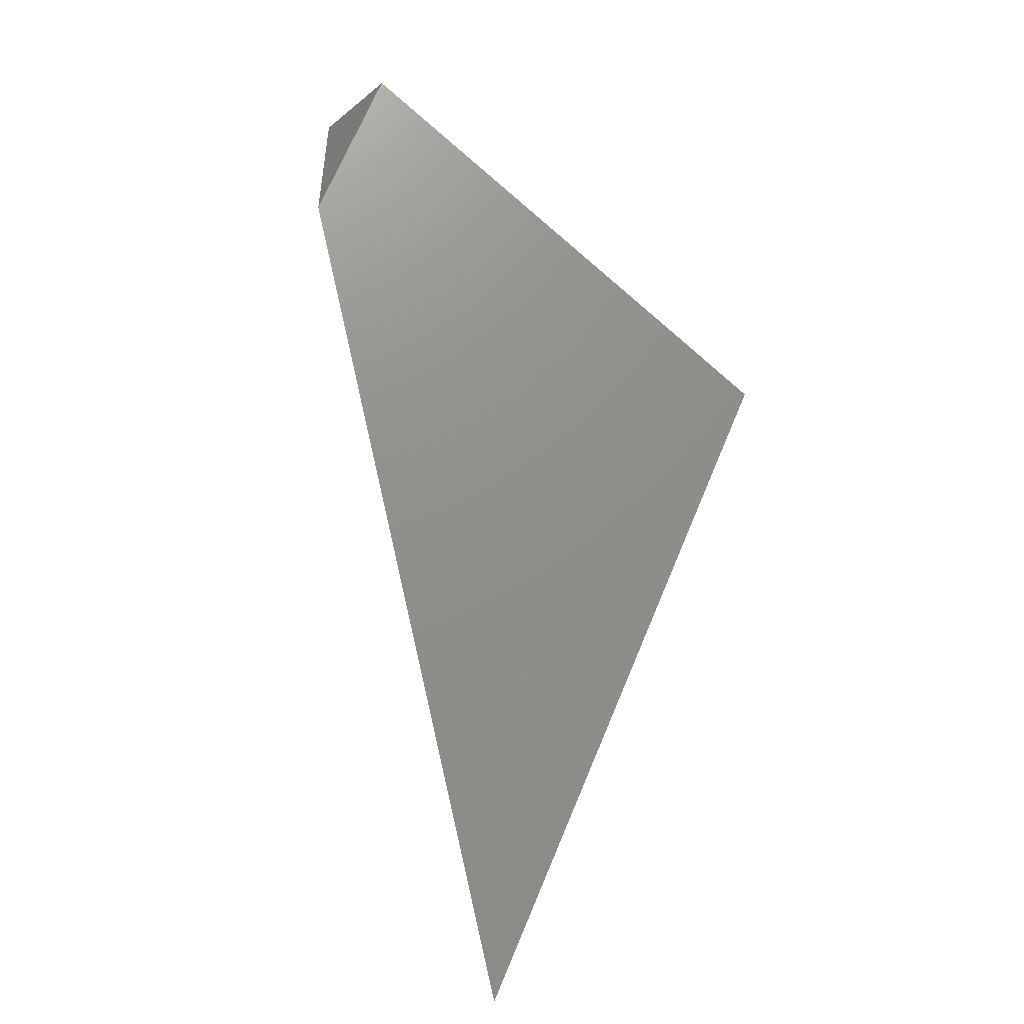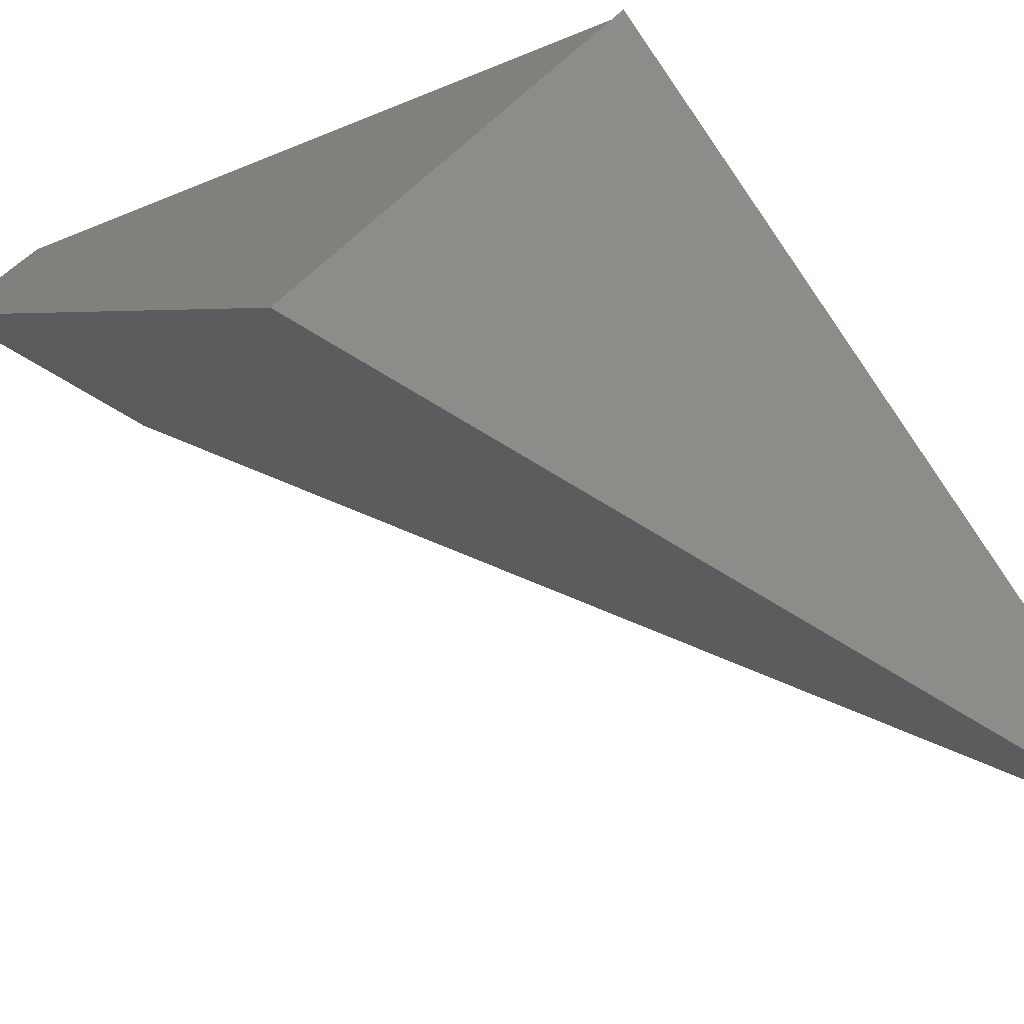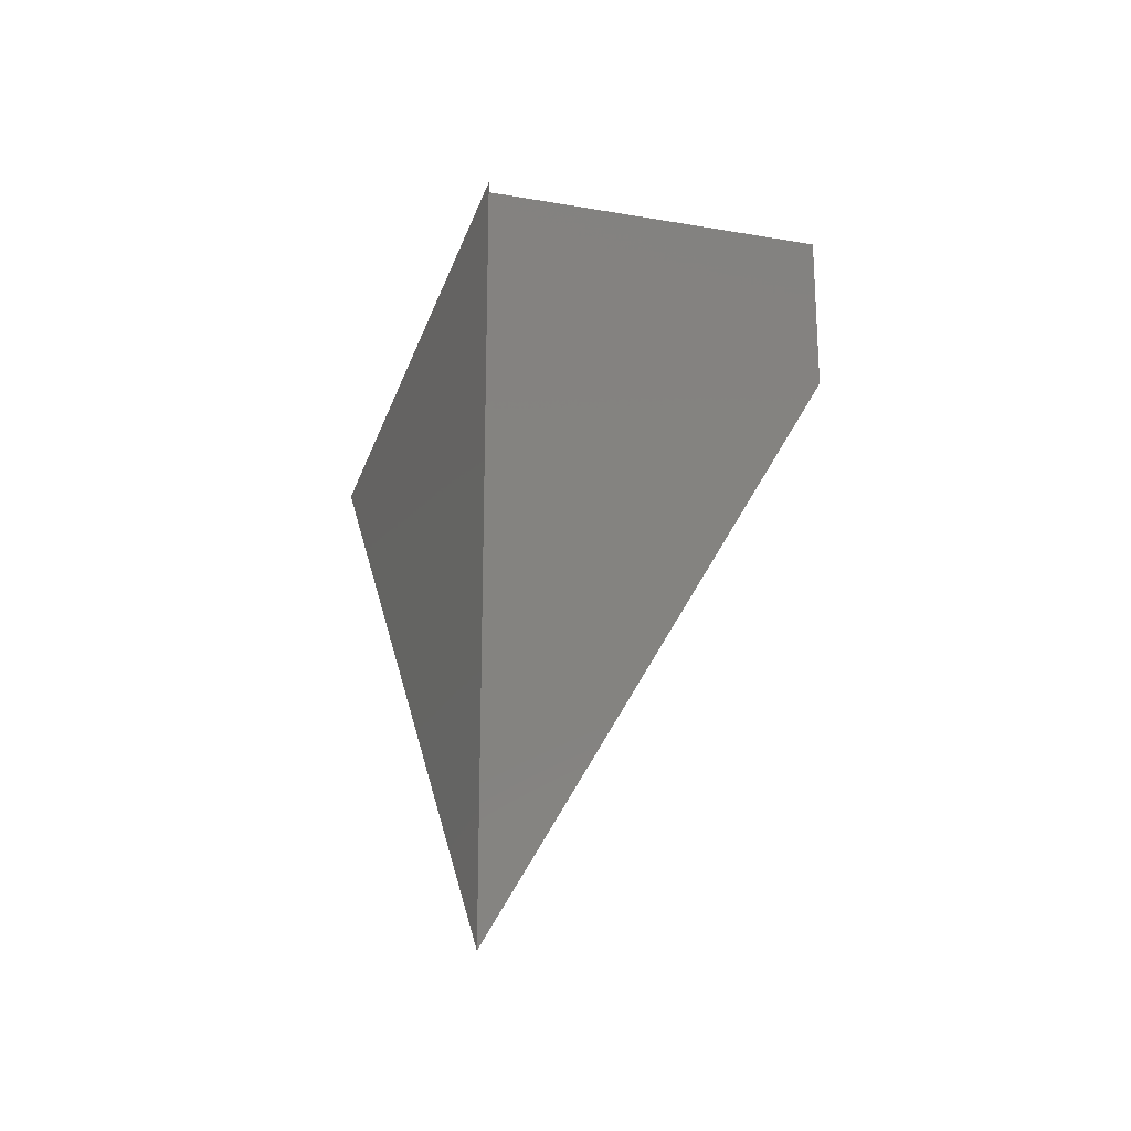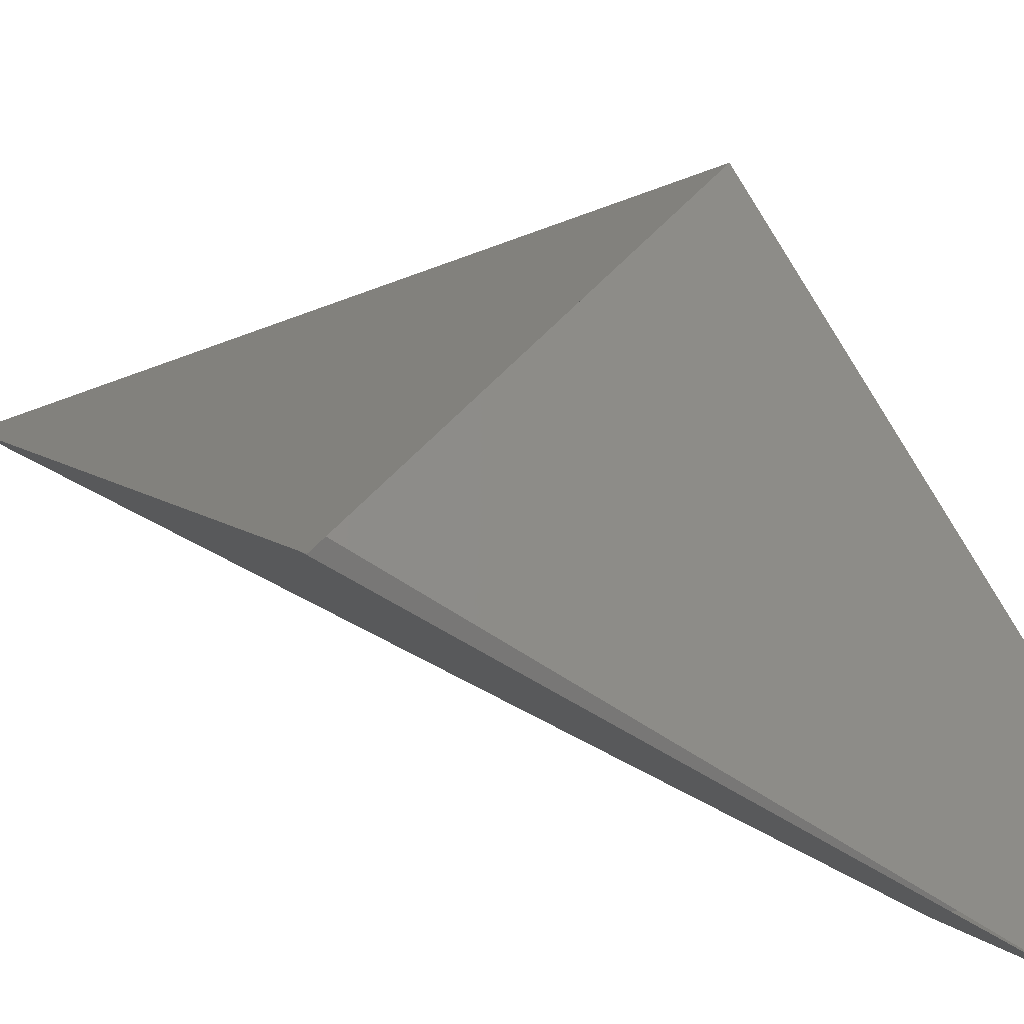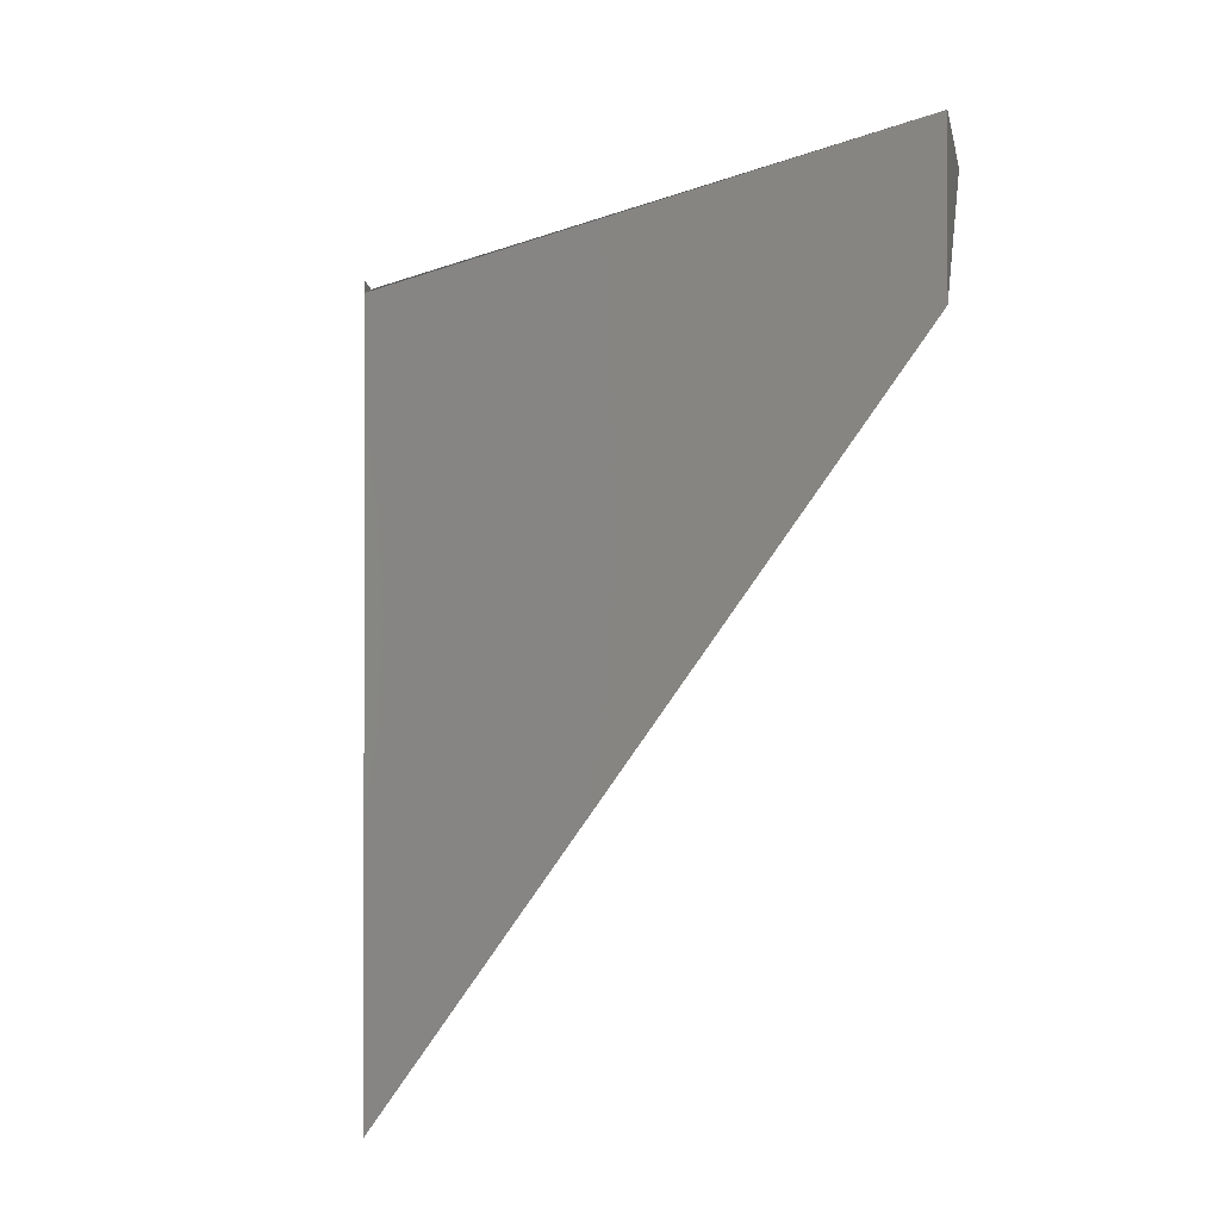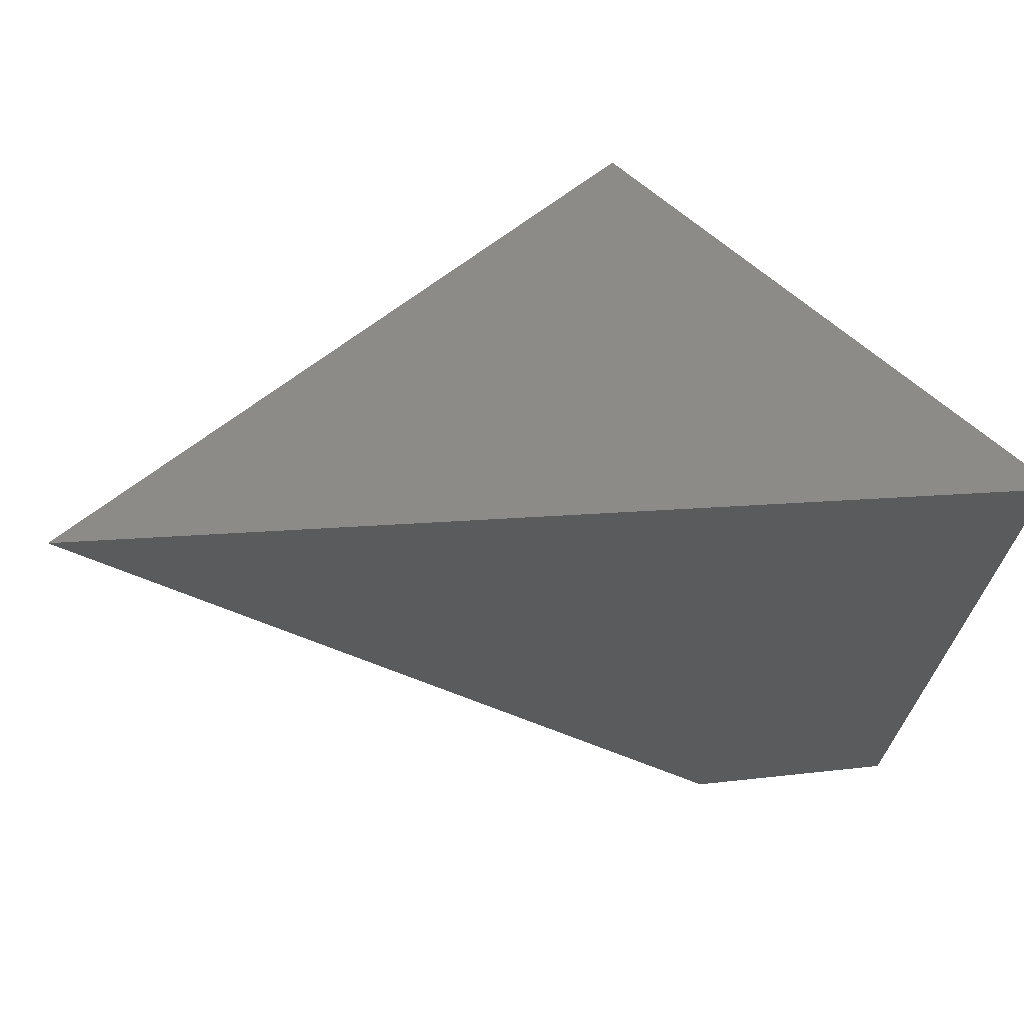
<metadata>
{"format":"stl","ext":"stl","renderer":"f3d","projection":"perspective","resolution":1024,"background":"white","views":[{"elev":-49.3,"azim":80.7,"up":"+Z"},{"elev":74.9,"azim":148.5,"up":"+Y"},{"elev":-23.2,"azim":-80.0,"up":"+Z"},{"elev":7.9,"azim":-25.3,"up":"+Y"},{"elev":-0.7,"azim":-44.4,"up":"+Z"},{"elev":5.5,"azim":-118.8,"up":"+Y"}]}
</metadata>
<code>
# stl→obj: 94 verts, 227 faces
v 0.2522 0.04932 0.74
v 0.2315 0.06211 0.7065
v 0.3974 0.04043 0.975
v 1.679e-17 0.2052 0.332
v 0.2456 0.357 0.7794
v 0.1325 0.287 0.8226
v 0.02499 0.2206 0.8636
v 0.2598 0.3657 0.774
v 0.2706 0.3724 0.7698
v 0.2685 0.3711 0.7664
v 0.2652 0.3691 0.7611
v 0.2672 0.3703 0.7644
v 0.07267 0.2501 0.4496
v 0.06226 0.2437 0.4327
v 0.04333 0.232 0.4021
v 0.2646 0.3687 0.7601
v 0.1759 0.3139 0.6165
v 0.1724 0.3117 0.6109
v 0.003578 0.2074 0.3378
v 0.01074 0.2118 0.8691
v 0 0.2052 0.8732
v 5.551e-17 0.2052 0.8732
v 0 0.2052 0.865
v 0 0.2052 0.8626
v 0 0.2052 0.8602
v 5.551e-17 0.2052 0.853
v 0 0.2052 0.853
v 5.551e-17 0.2052 0.8599
v 0 0.2052 0.8599
v 0 0.2052 0.8407
v 5.551e-17 0.2052 0.8407
v 0 0.2052 0.8392
v 1.11e-16 0.2052 0.8392
v 0 0.2052 0.8371
v 1.11e-16 0.2052 0.8371
v 0 0.2052 0.8365
v 0 0.2052 0.8149
v -5.551e-17 0.2052 0.8149
v 0 0.2052 0.7547
v 0 0.2052 0.7361
v -5.682e-18 0.2052 0.332
v 2.776e-17 0.2052 0.332
v 2.776e-17 0.2052 0.7361
v -5.551e-17 0.2052 0.332
v 0.332 0 1
v 0.332 -5.421e-20 0.8692
v 0.3724 0.02499 0.9846
v 0.3645 0.02009 0.9876
v 0.357 0.01544 0.9905
v 0.3734 0.0256 0.9842
v 0.356 0.01483 0.9908
v 0.332 1.735e-18 0.9817
v 0.332 -5.204e-18 1
v 0.332 -6.939e-18 0.9711
v 0.332 1.041e-17 0.9762
v 0.332 2.776e-17 0.9762
v 0.332 2.776e-17 0.9764
v 0.332 -1.041e-17 0.9764
v 0.332 -5.031e-17 0.9815
v 0.332 -5.551e-17 0.9815
v 0.332 -5.551e-17 0.9817
v 0.332 0 0.9549
v 0.332 1.388e-17 0.9549
v 0.332 -2.776e-17 0.9549
v 0.332 6.939e-18 0.9549
v 0.332 6.939e-18 0.9704
v 0.332 2.776e-17 0.9704
v 0.332 2.082e-17 0.9561
v 0.332 0 0.9561
v 0.332 -3.123e-17 0.9273
v 0.332 0 0.9529
v 0.332 -2.776e-17 0.9529
v 0.332 2.776e-17 0.9549
v 0.332 5.204e-17 0.9273
v 0.332 3.123e-17 0.9273
v 0.332 -2.776e-17 0.9273
v 0.332 0 0.9273
v 0.332 5.551e-17 0.9241
v 0.332 1.041e-17 0.9272
v 0.332 0 0.9272
v 0.332 6.592e-17 0.9194
v 0.332 1.041e-17 0.9238
v 0.332 0 0.9238
v 0.332 -2.776e-17 0.9241
v 0.332 5.204e-17 0.918
v 0.332 -6.939e-18 0.9194
v 0.332 0 0.9194
v 0.332 3.469e-17 0.8699
v 0.332 6.939e-18 0.9159
v 0.332 0 0.9159
v 0.332 0 0.918
v 0.332 0 0.8698
v 0.332 6.939e-18 0.8692
v 0.332 0 0.8699
f 1 2 3
f 3 2 4
f 5 6 6
f 6 7 6
f 5 8 6
f 3 9 8
f 8 9 6
f 9 3 3
f 3 9 9
f 9 3 3
f 3 9 9
f 9 9 6
f 9 9 3
f 9 9 6
f 9 9 3
f 9 9 6
f 9 9 3
f 9 9 6
f 9 9 3
f 9 9 6
f 9 9 3
f 9 9 6
f 9 9 3
f 9 9 6
f 9 10 3
f 9 10 6
f 11 12 3
f 11 12 6
f 10 12 3
f 10 12 6
f 13 14 3
f 13 14 6
f 15 14 3
f 15 14 6
f 16 11 3
f 16 11 6
f 16 17 3
f 16 17 6
f 18 17 3
f 18 17 6
f 13 18 3
f 13 18 6
f 19 15 3
f 19 15 6
f 7 20 6
f 20 21 6
f 21 21 6
f 22 23 6
f 24 25 6
f 23 24 6
f 26 27 6
f 26 27 6
f 28 25 6
f 26 29 6
f 27 30 6
f 30 31 6
f 30 32 6
f 33 34 6
f 35 36 6
f 36 37 6
f 38 39 6
f 39 1 2
f 2 39 40
f 40 39 6
f 4 41 4
f 4 41 6
f 41 41 4
f 41 41 6
f 4 4 3
f 3 19 4
f 4 19 6
f 42 4 2
f 2 43 42
f 42 43 6
f 42 4 2
f 2 44 42
f 42 44 6
f 44 4 2
f 2 44 43
f 43 44 6
f 3 3 3
f 3 3 3
f 3 3 3
f 3 3 3
f 3 3 3
f 3 3 3
f 3 3 3
f 45 45 3
f 3 3 3
f 3 3 3
f 3 3 3
f 3 3 3
f 3 3 3
f 3 3 3
f 3 3 3
f 3 3 3
f 3 3 3
f 3 3 3
f 3 3 3
f 3 3 3
f 3 3 3
f 3 3 3
f 3 3 3
f 3 3 3
f 3 3 3
f 3 3 3
f 3 3 3
f 3 3 3
f 46 1 3
f 3 3 46
f 46 3 3
f 47 5 6
f 6 47 48
f 48 47 3
f 48 6 7
f 7 48 49
f 49 48 3
f 47 5 8
f 8 47 50
f 50 47 3
f 50 8 3
f 3 3 50
f 50 3 3
f 49 7 20
f 20 49 51
f 51 49 3
f 51 45 20
f 51 45 3
f 51 45 20
f 51 45 3
f 45 45 20
f 45 45 3
f 45 21 21
f 21 45 45
f 45 21 21
f 21 45 45
f 45 45 3
f 52 53 23
f 52 53 3
f 52 45 23
f 52 45 3
f 53 45 23
f 53 45 3
f 54 55 25
f 54 55 3
f 56 25 24
f 24 57 56
f 56 57 3
f 58 59 24
f 58 59 3
f 60 24 23
f 23 61 60
f 60 61 3
f 62 63 26
f 62 63 3
f 64 27 26
f 26 62 64
f 62 27 26
f 26 62 64
f 64 62 3
f 65 63 27
f 65 63 3
f 64 27 26
f 26 62 64
f 62 27 26
f 26 62 64
f 64 62 3
f 65 65 26
f 65 65 3
f 64 27 26
f 26 62 64
f 62 27 26
f 26 62 64
f 64 62 3
f 65 65 27
f 65 65 3
f 64 27 26
f 26 62 64
f 62 27 26
f 26 62 64
f 64 62 3
f 54 66 25
f 54 66 3
f 67 25 28
f 28 67 67
f 67 67 3
f 66 68 29
f 66 68 3
f 69 29 26
f 26 62 69
f 69 62 3
f 70 71 30
f 70 71 3
f 72 30 27
f 27 73 72
f 72 73 3
f 74 75 31
f 74 75 3
f 76 31 30
f 30 77 76
f 76 77 3
f 78 79 32
f 78 79 3
f 80 32 30
f 30 77 80
f 80 77 3
f 81 82 34
f 81 82 3
f 83 34 33
f 33 84 83
f 83 84 3
f 85 86 36
f 85 86 3
f 87 36 35
f 35 87 87
f 87 87 3
f 88 89 37
f 88 89 3
f 90 37 36
f 36 91 90
f 90 91 3
f 92 39 1
f 1 92 93
f 93 92 3
f 92 39 38
f 38 94 92
f 92 94 3

</code>
